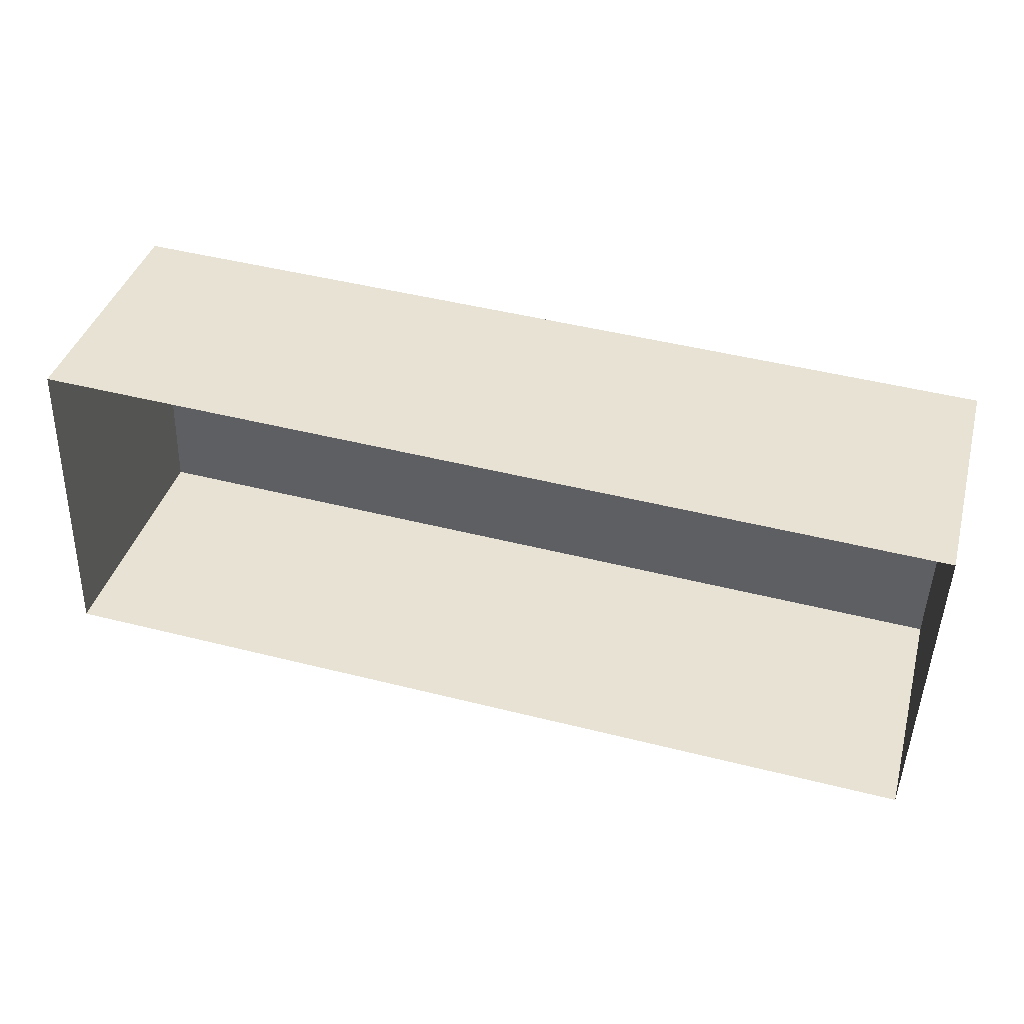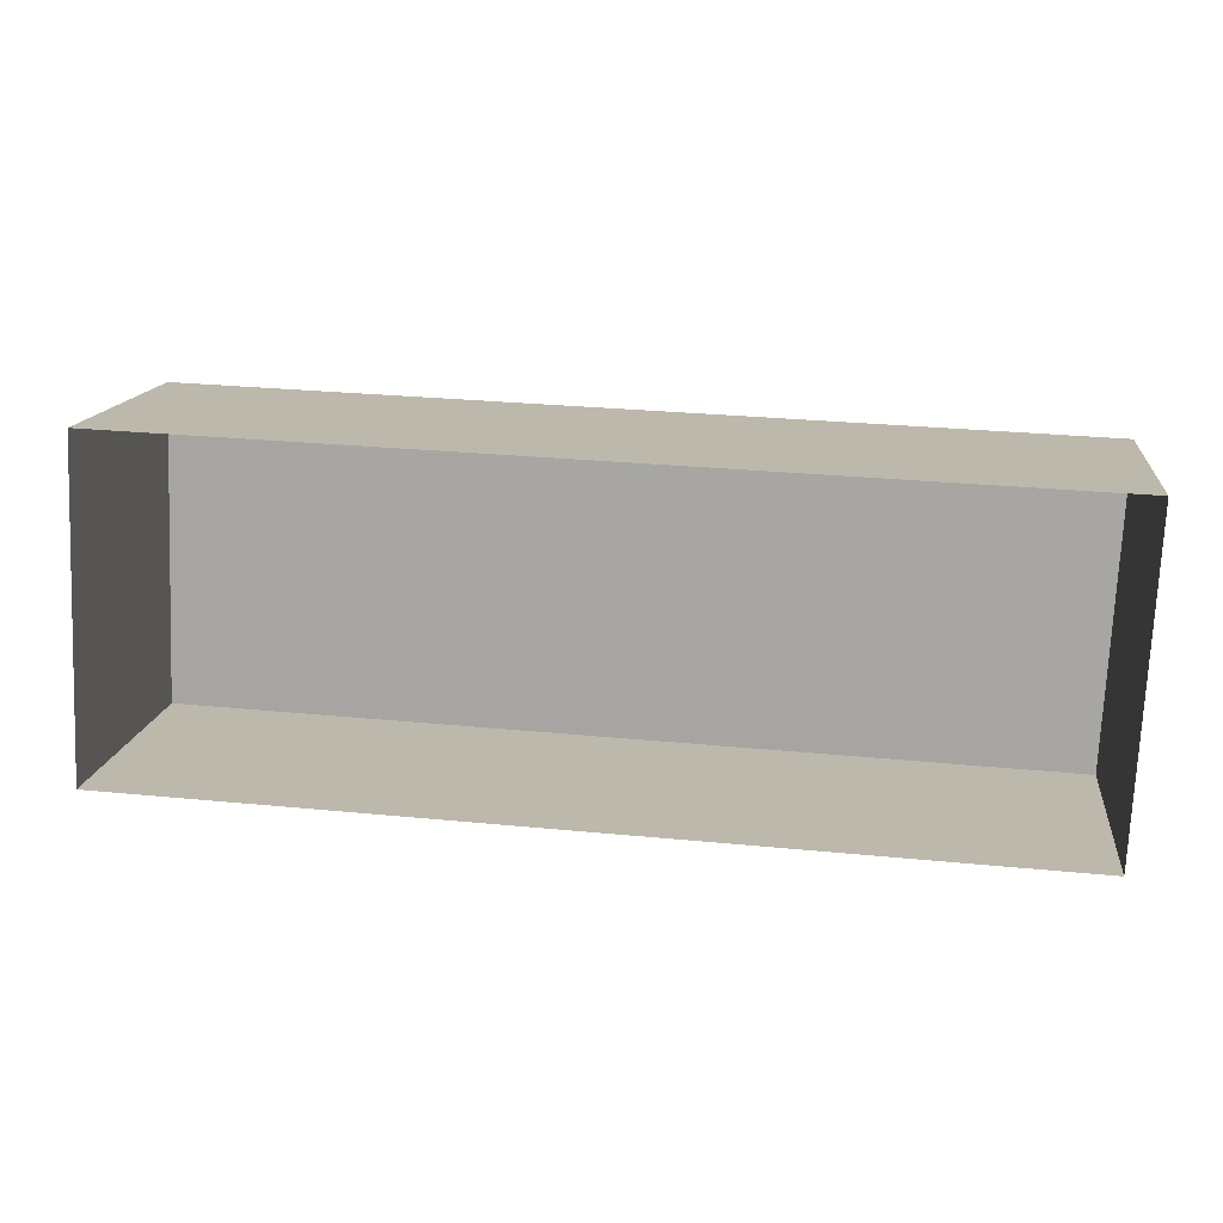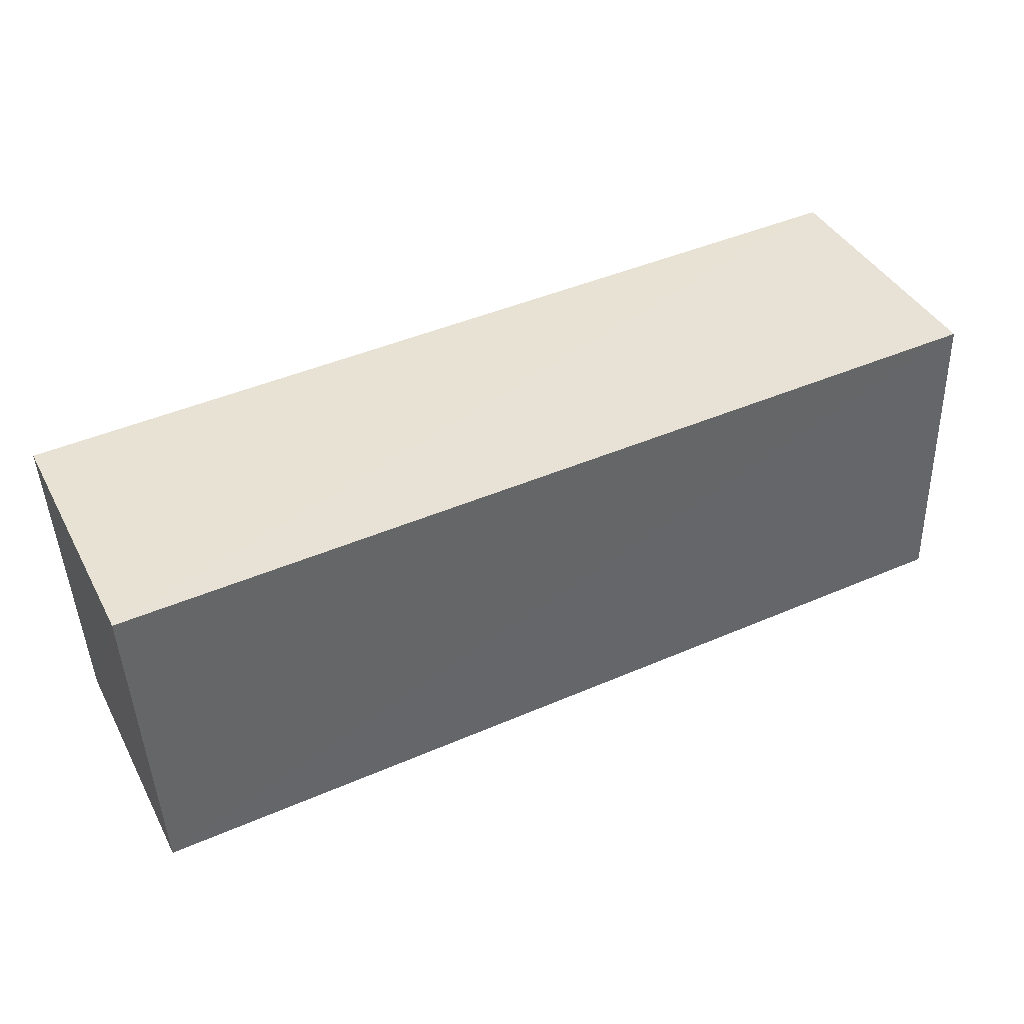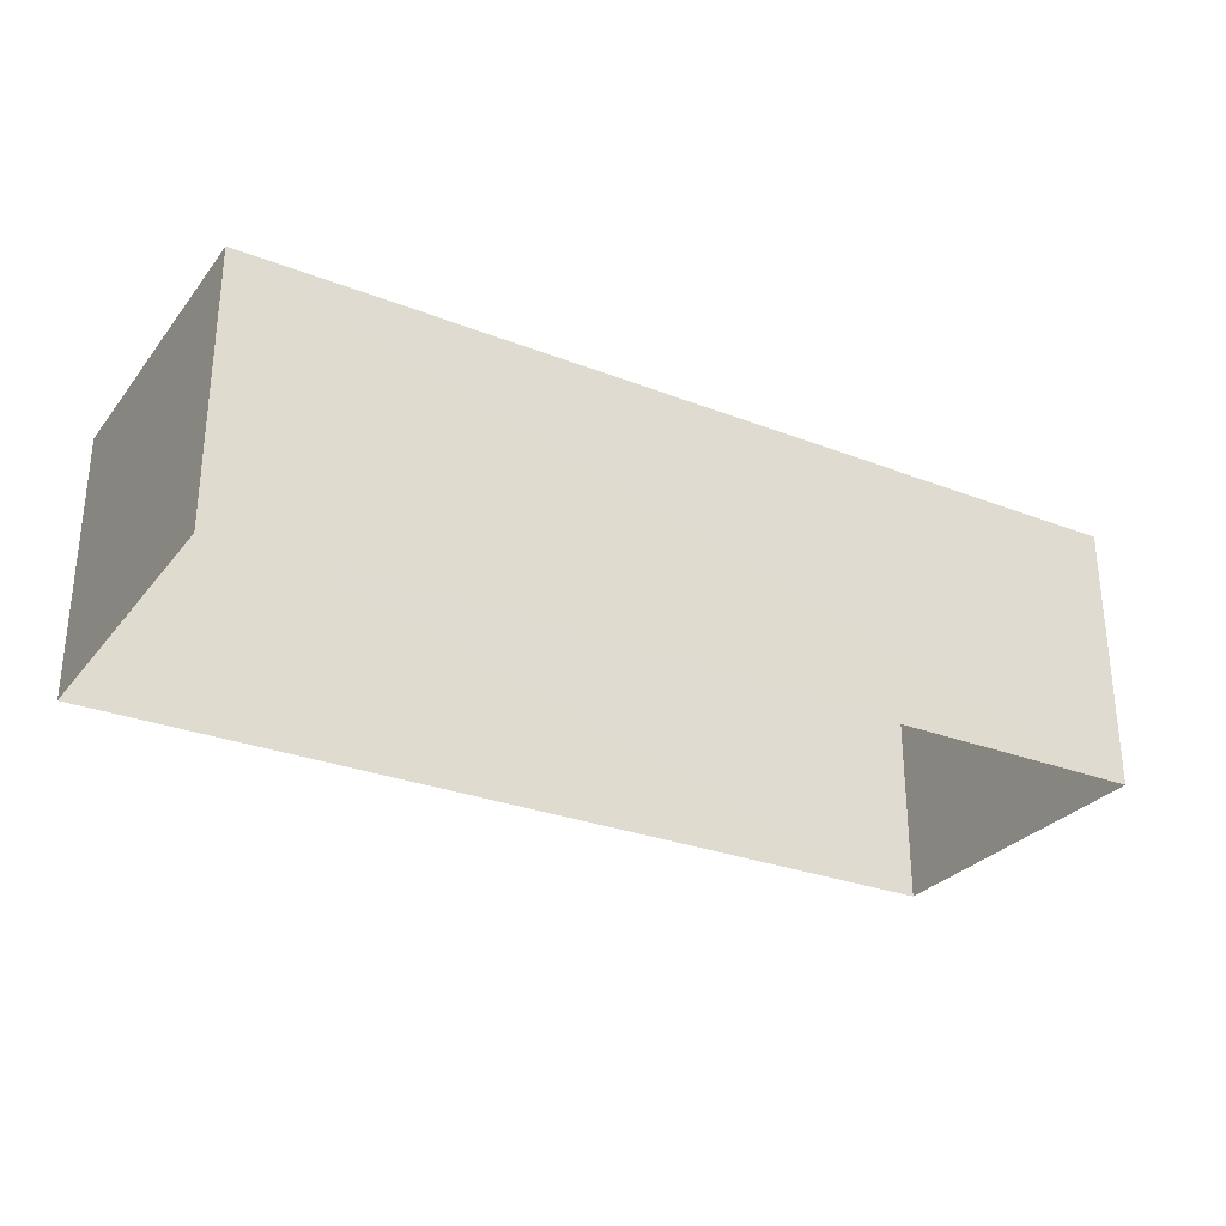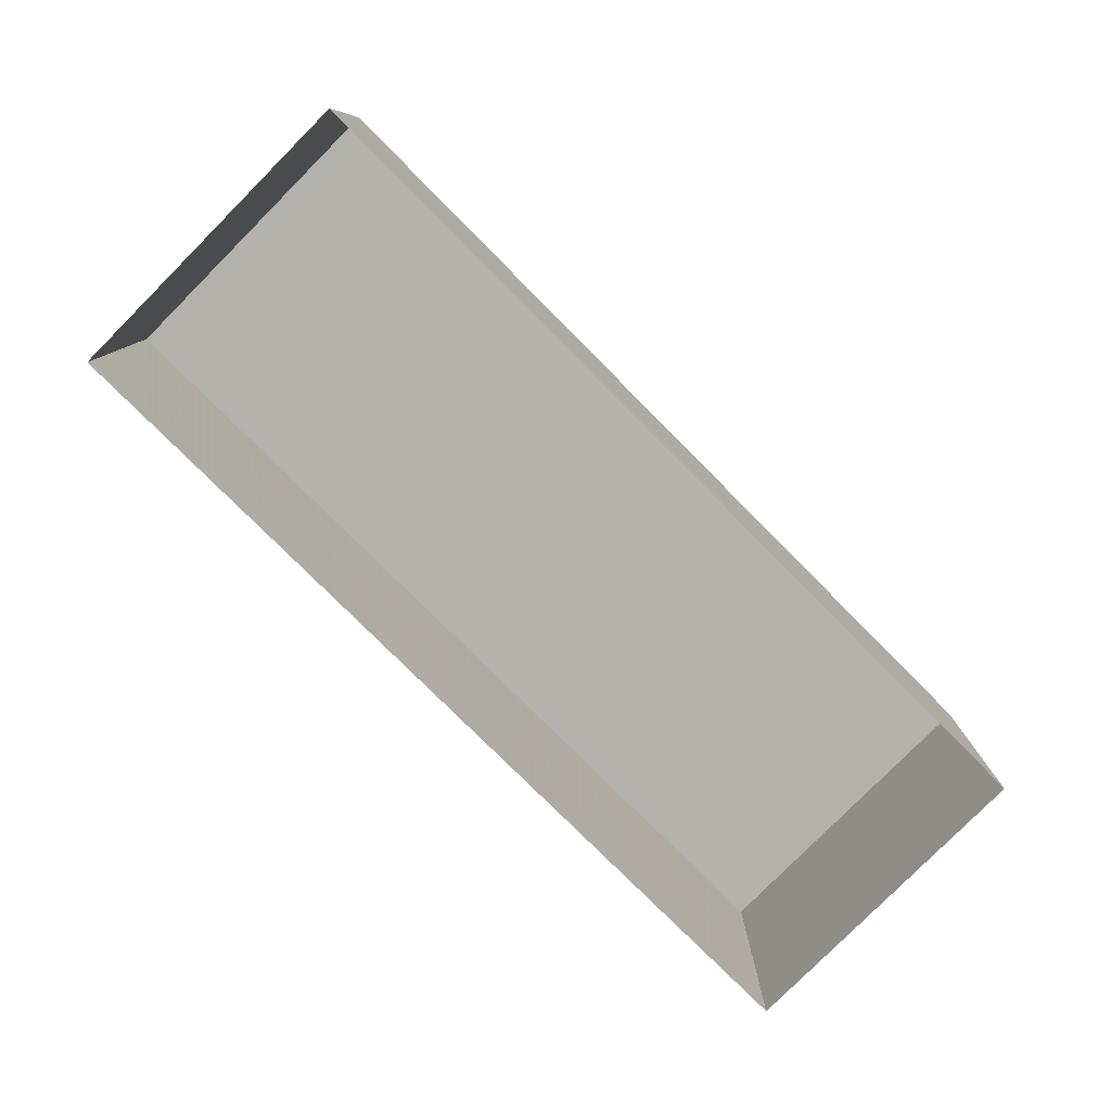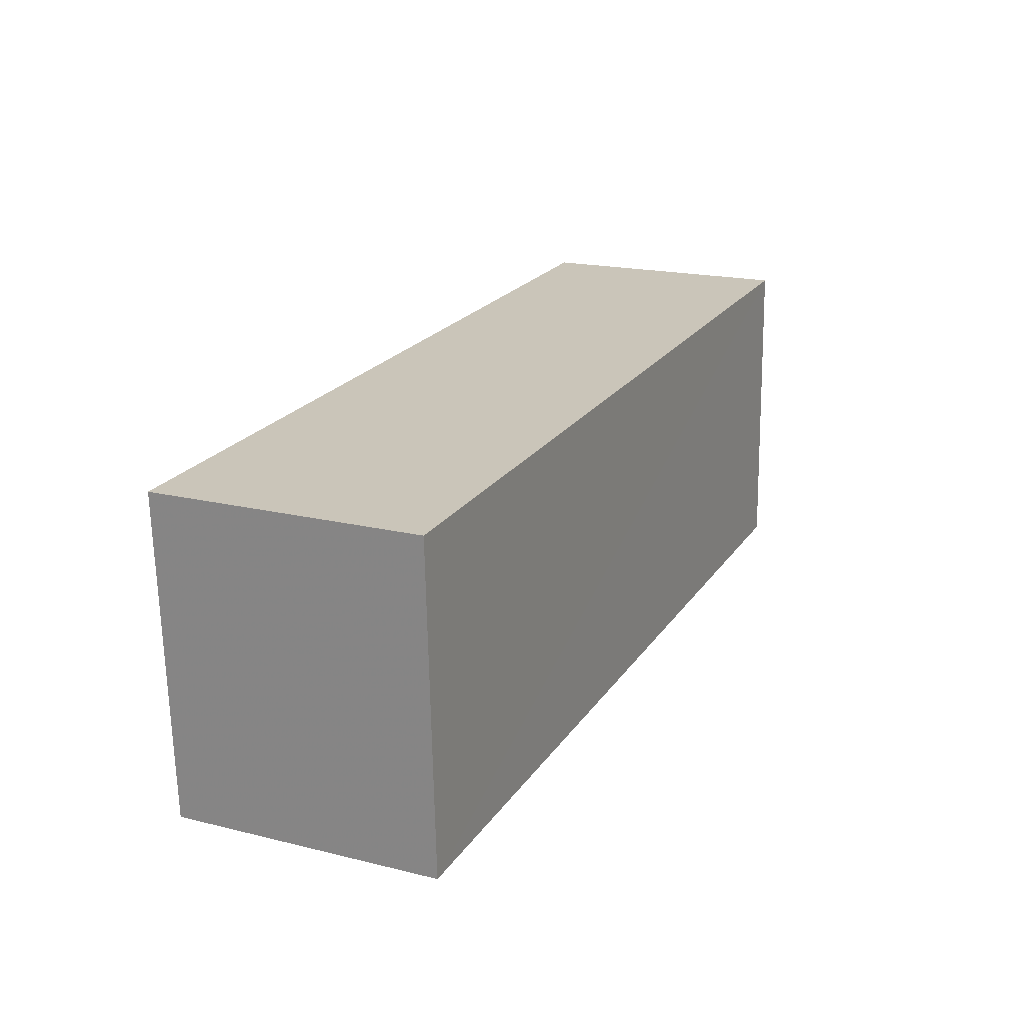
<metadata>
{"format":"obj","ext":"obj","renderer":"f3d","projection":"perspective","resolution":1024,"background":"white","views":[{"elev":39.3,"azim":-164.3,"up":"+Y"},{"elev":14.3,"azim":-172.3,"up":"+Y"},{"elev":40.7,"azim":-26.2,"up":"+Y"},{"elev":-28.8,"azim":-27.9,"up":"+Z"},{"elev":-79.0,"azim":-42.8,"up":"+Z"},{"elev":19.0,"azim":-65.3,"up":"+Y"}]}
</metadata>
<code>
v -3.147e+05 3.967e+04 6.122
v -3.147e+05 3.967e+04 6.123
v -3.147e+05 3.968e+04 6.121
v -3.147e+05 3.967e+04 6.121
v -3.147e+05 3.967e+04 8.382
v -3.147e+05 3.967e+04 8.38
v -3.147e+05 3.968e+04 8.381
v -3.147e+05 3.967e+04 8.383
f 1 2 3
f 4 1 3
f 5 6 7
f 8 5 7
f 5 1 4
f 6 5 4
f 8 2 1
f 5 8 1
f 8 3 2
f 8 7 3
f 7 4 3
f 7 6 4

</code>
